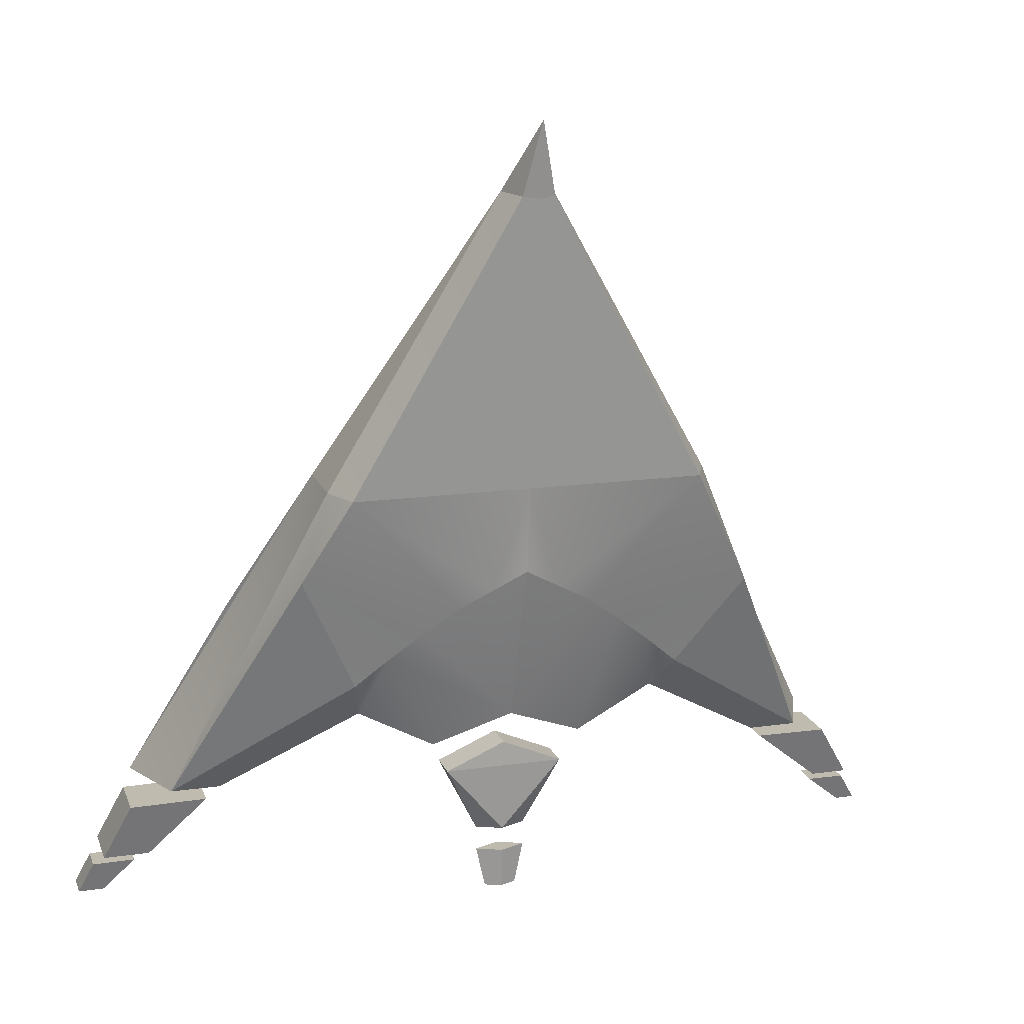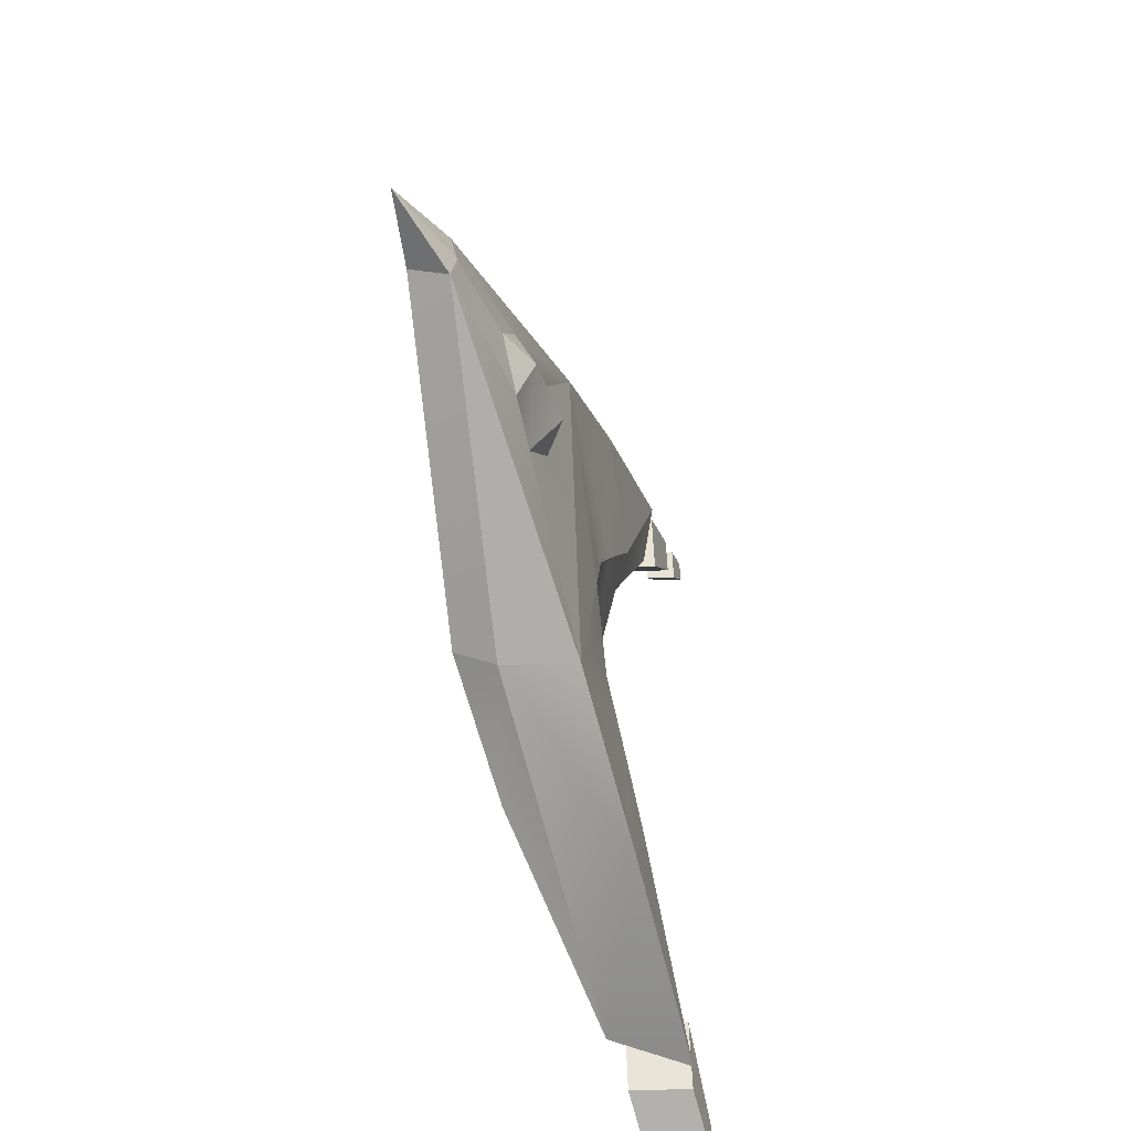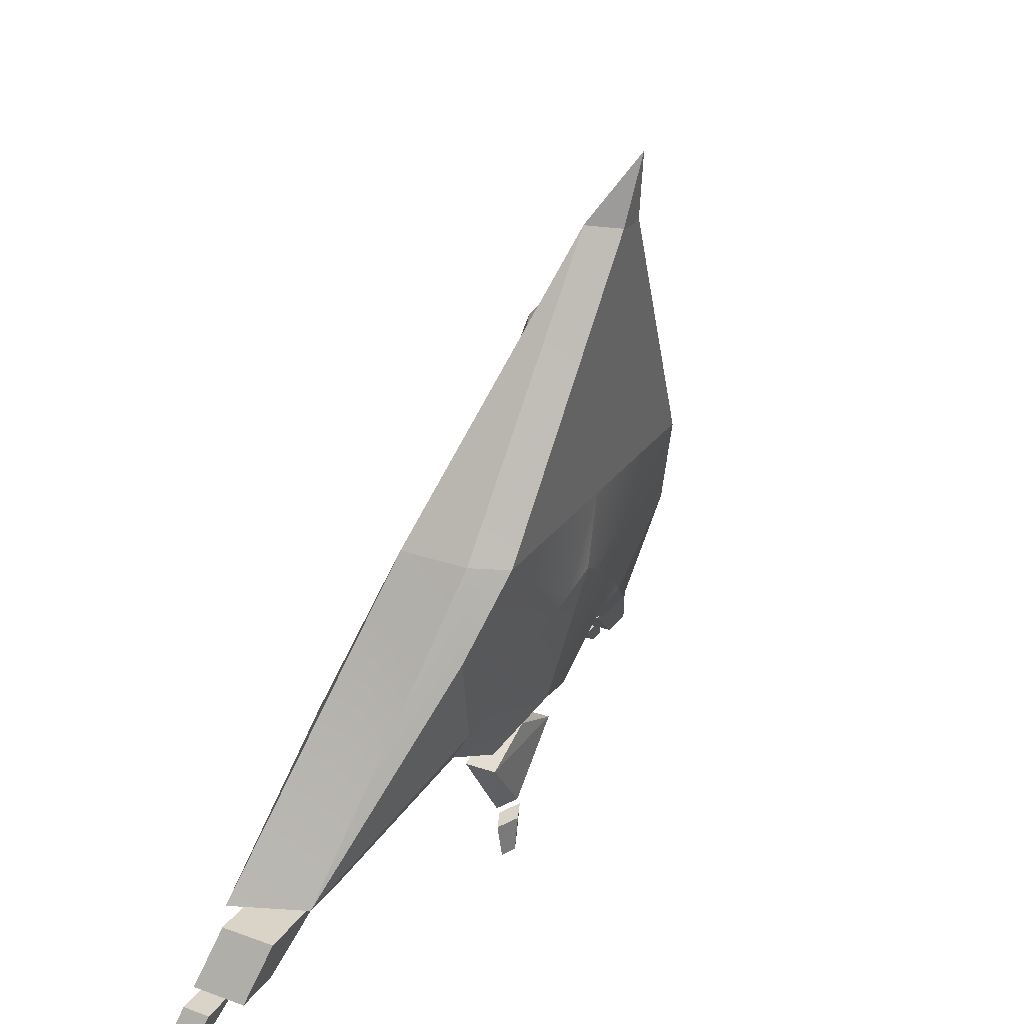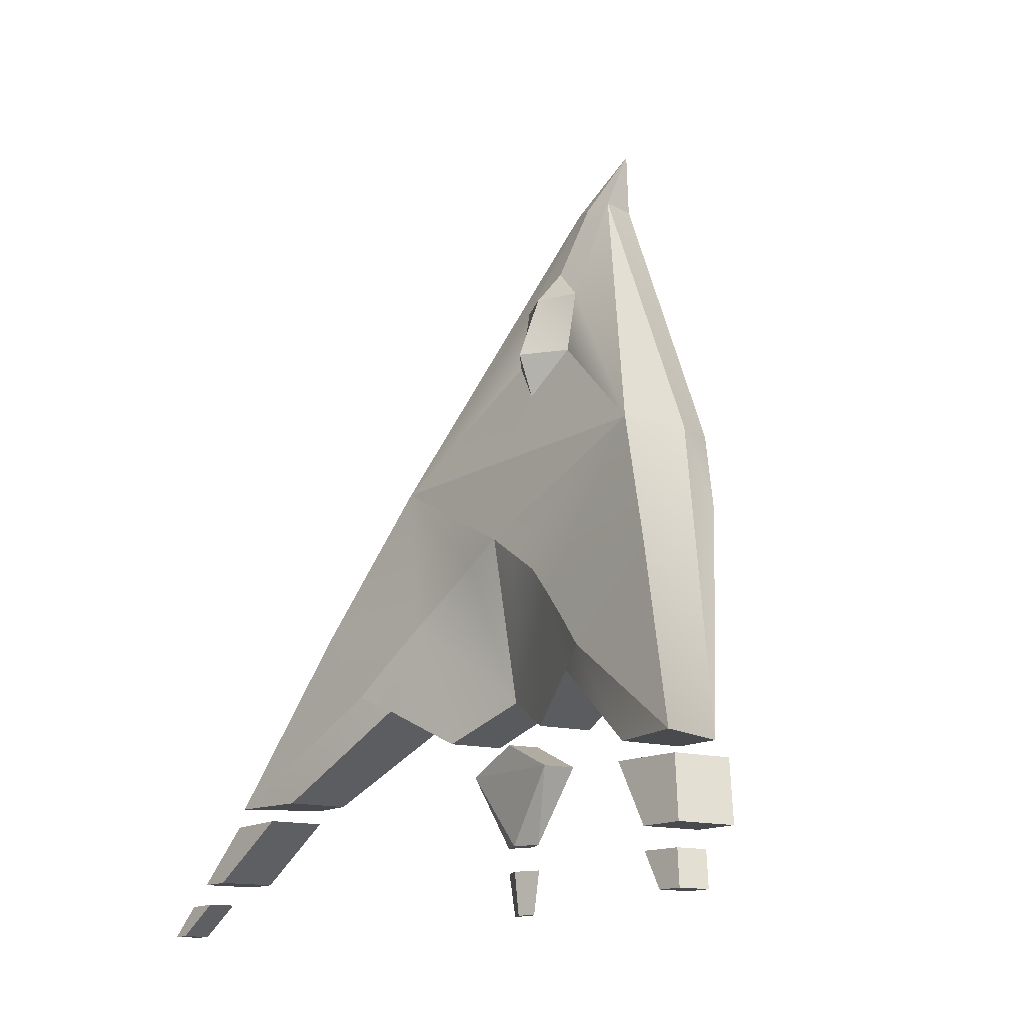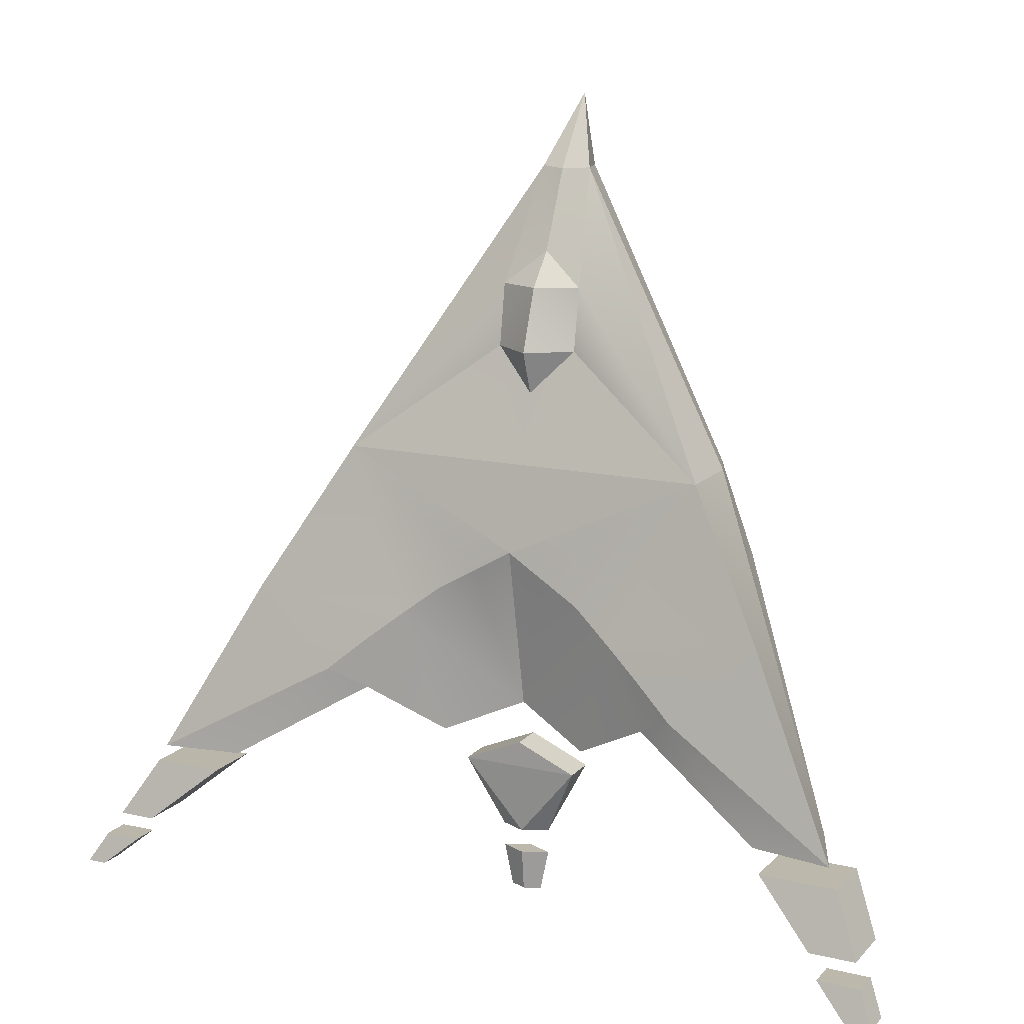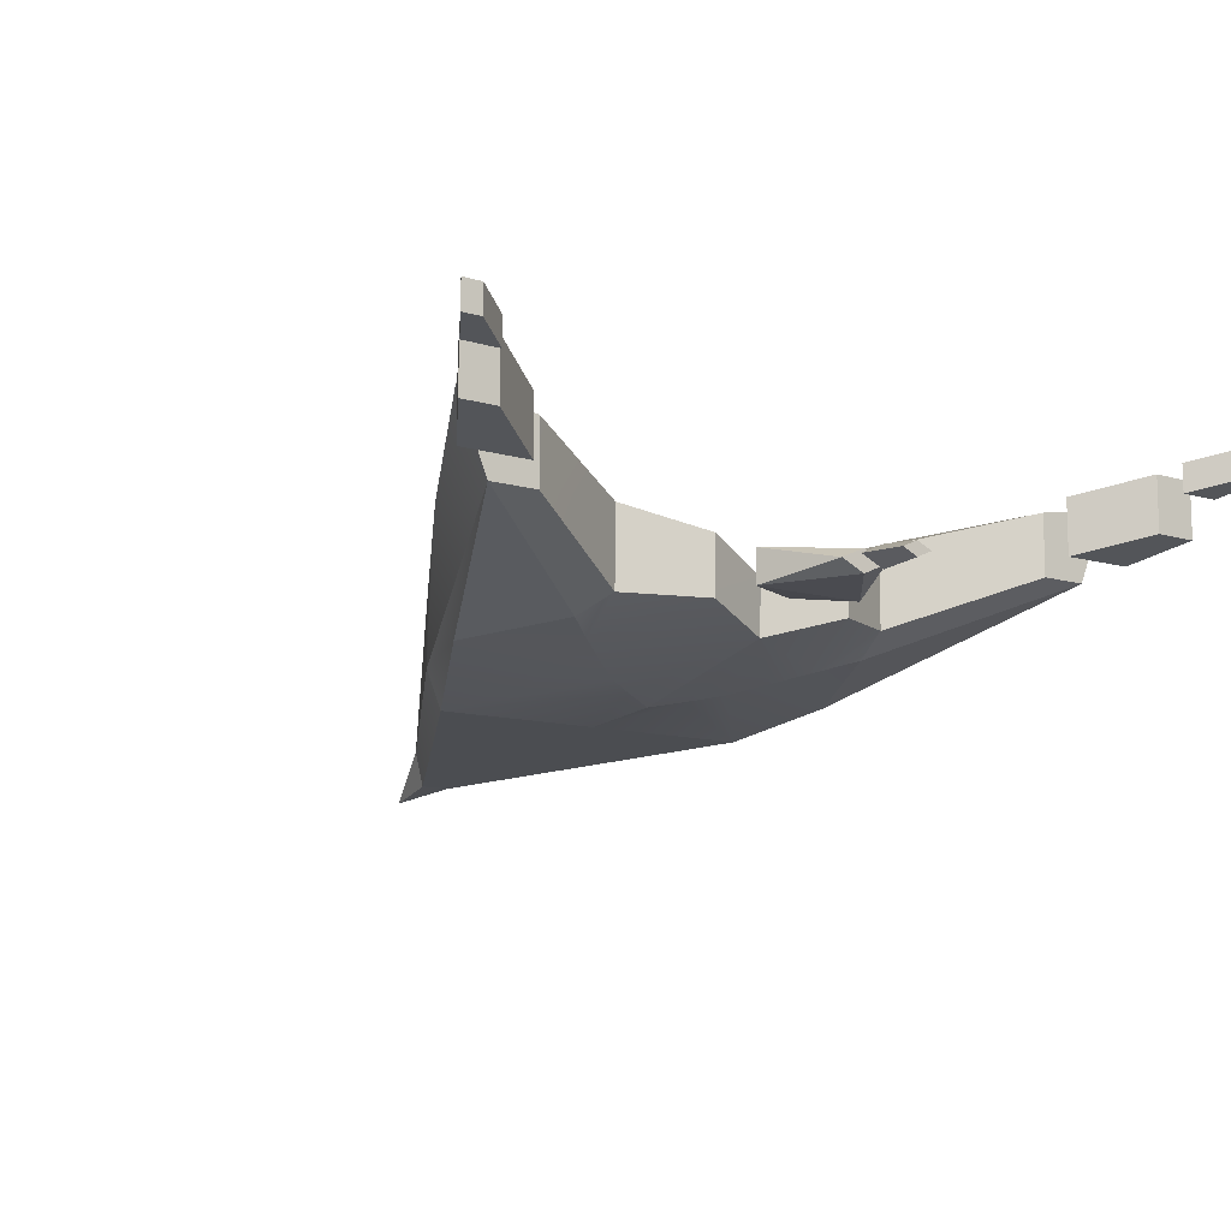
<metadata>
{"format":"obj","ext":"obj","renderer":"f3d","projection":"perspective","resolution":1024,"background":"white","views":[{"elev":16.0,"azim":-16.4,"up":"+Z"},{"elev":42.8,"azim":88.6,"up":"+Z"},{"elev":28.1,"azim":-61.6,"up":"+Z"},{"elev":-13.4,"azim":-124.3,"up":"+Z"},{"elev":14.2,"azim":-153.2,"up":"+Z"},{"elev":-11.0,"azim":143.6,"up":"+Y"}]}
</metadata>
<code>
o Ship_Plane
v -2.454 -0.7007 -0.1952
v -3.097 -0.3096 -1.399
v -2.306 0.05083 -3.08
v -1.844 -0.09947 -2.671
v -1.382 -0.2498 -2.292
v -0.9207 -0.4001 -1.929
v -0.459 -0.4962 -1.672
v 0.002636 -0.5833 -1.414
v 0.004932 -0.7007 -0.1952
v 2.69 0.8454 -0.1952
v 3.914 1.488 -2.293
v 2.699 1.673 -3.36
v 2.16 1.524 -2.895
v 1.621 1.376 -2.461
v 1.081 1.227 -2.041
v 0.542 1.18 -1.728
v 0.002636 1.132 -1.414
v -2.205 1.493 -3.607
v -1.135 1.15 -4.182
v -1.133 0.9103 -4.18
v -1.131 0.6708 -4.178
v -1.129 0.4314 -4.176
v -1.126 0.3258 -4.174
v -2.199 0.3661 -3.601
v -0.2297 -1.128 3.84
v -0.3822 -0.6227 3.848
v -2.685 -0.1585 -0.1952
v 2.464 -0.7007 -0.1952
v 3.4 -0.1314 -1.947
v 4.791 1.121 -4.787
v 2.69 -0.1585 -0.1952
v 1.047 0.3258 -4.174
v 1.045 0.4314 -4.176
v 1.043 0.6708 -4.178
v 1.04 0.9103 -4.18
v 1.038 1.15 -4.182
v 2.142 1.493 -3.607
v 2.148 0.3661 -3.601
v -4.78 1.121 -4.787
v 0.3326 -0.6227 3.848
v -2.685 0.8454 -0.1952
v -0.008869 0.8454 -0.1952
v 0.2089 -1.128 3.84
v 0.4895 -0.488 -1.69
v 0.9764 -0.3837 -1.965
v 1.463 -0.2252 -2.347
v 1.95 -0.06666 -2.744
v 2.437 0.09185 -3.171
v -0.05392 0.01778 -3.699
v -0.06548 0.8067 -3.711
v 0.002823 -1.125 3.805
v 0.00533 -1.272 4.84
v -2.699 1.674 -3.363
v -2.158 1.525 -2.898
v -1.618 1.377 -2.463
v -1.078 1.228 -2.042
v -0.5376 1.18 -1.728
v -3.847 1.455 -2.187
v -5.227 2.187 -4.787
v 5.232 2.187 -4.787
v 0.001748 -0.541 3.824
v -0.04628 0.9103 -4.298
v -0.8924 0.9103 -4.665
v -0.8857 0.4314 -4.66
v -0.04195 0.4314 -4.294
v 0.8042 0.4314 -4.66
v 0.7975 0.9103 -4.665
v -0.04553 0.8273 -5.681
v -0.3992 0.6708 -5.679
v -0.0427 0.5144 -5.678
v 0.3109 0.6708 -5.679
v -5.337 1.375 -5.076
v -4.246 1.375 -5.064
v -4.246 2.187 -5.064
v -5.337 2.187 -5.076
v 4.344 1.375 -5.039
v 5.383 1.375 -5.051
v 5.383 2.187 -5.051
v 4.344 2.187 -5.039
v -5.722 1.638 -5.921
v -5.069 1.638 -5.921
v -5.722 2.45 -5.921
v -5.069 2.45 -5.921
v 5.378 2.45 -5.895
v 5.378 1.638 -5.895
v 5.908 2.45 -5.895
v 5.908 1.638 -5.895
v 4.089 2.004 -4.787
v 4.089 1.121 -4.787
v -4.083 2.004 -4.787
v -4.083 1.121 -4.787
v -5.834 2.149 -6.232
v -5.229 2.149 -6.225
v -5.229 2.564 -6.225
v -5.834 2.564 -6.232
v -6.048 2.295 -6.7
v -5.686 2.295 -6.7
v -6.048 2.709 -6.7
v -5.686 2.709 -6.7
v 5.564 2.169 -6.213
v 6.108 2.169 -6.219
v 6.108 2.551 -6.219
v 5.564 2.551 -6.213
v 6.106 2.689 -6.662
v 6.106 2.307 -6.662
v 6.384 2.689 -6.662
v 6.384 2.307 -6.662
v 0.3109 0.6601 -6.024
v 0.1839 0.6548 -6.613
v -0.04502 0.7553 -6.614
v -0.04553 0.8166 -6.026
v -0.3992 0.6601 -6.024
v -0.0427 0.5037 -6.023
v -0.04321 0.5543 -6.612
v -0.2721 0.6548 -6.613
v -0.006312 0.4955 0.7731
v 0.5848 0.266 1.369
v -0.001175 -0.0297 2.718
v -0.5778 0.119 2.244
v -0.5781 0.266 1.369
v 0.5843 0.1223 2.243
v 0.003251 0.3709 2.244
v 0.003347 0.6939 1.369
f 5 6 1
f 14 15 10
f 21 22 24
f 1 26 27
f 29 31 28
f 34 35 38
f 2 27 39
f 40 31 10
f 27 26 41
f 42 17 41
f 28 40 43
f 45 46 28
f 4 24 23
f 14 13 37
f 32 46 49
f 51 52 25
f 43 40 52
f 52 26 25
f 21 20 50
f 34 33 50
f 56 50 55
f 58 53 59
f 12 11 60
f 55 54 58
f 17 42 10
f 29 48 30
f 3 2 39
f 26 52 61
f 62 64 65
f 64 66 65
f 62 67 63
f 67 68 63
f 63 69 64
f 64 70 66
f 67 66 71
f 69 63 68
f 68 67 71
f 69 70 64
f 71 66 70
f 65 67 62
f 73 75 72
f 76 78 79
f 81 72 80
f 75 80 72
f 75 83 82
f 81 74 73
f 79 85 76
f 84 87 85
f 80 83 81
f 85 77 76
f 84 78 86
f 87 78 77
f 30 11 31
f 88 12 60
f 37 89 38
f 48 89 30
f 30 88 60
f 53 90 59
f 91 18 24
f 41 39 27
f 3 91 24
f 90 39 59
f 93 95 92
f 97 92 96
f 95 96 92
f 95 99 98
f 97 94 93
f 96 99 97
f 101 103 100
f 103 105 100
f 104 107 105
f 105 101 100
f 104 102 106
f 107 102 101
f 109 111 108
f 113 111 112
f 68 70 69
f 110 114 115
f 113 109 108
f 111 115 112
f 115 113 112
f 42 117 10
f 118 26 61
f 120 42 41
f 40 118 61
f 122 120 119
f 122 118 121
f 123 117 116
f 120 123 116
f 117 122 121
f 118 122 119
f 9 25 1
f 43 9 28
f 121 10 117
f 119 41 26
f 52 40 61
f 9 1 7
f 2 3 4
f 2 4 5
f 8 9 7
f 7 1 6
f 2 5 1
f 17 10 16
f 11 12 13
f 11 13 14
f 16 10 15
f 11 14 10
f 24 18 20
f 20 21 24
f 18 19 20
f 22 23 24
f 1 25 26
f 29 30 31
f 38 32 33
f 33 34 38
f 35 36 37
f 37 38 35
f 2 1 27
f 28 31 40
f 28 9 44
f 9 8 44
f 48 29 47
f 47 29 46
f 28 44 45
f 46 29 28
f 49 8 7
f 7 6 49
f 5 4 49
f 3 24 4
f 23 49 4
f 6 5 49
f 36 50 14
f 17 16 50
f 15 14 50
f 13 12 37
f 37 36 14
f 16 15 50
f 8 49 44
f 32 38 47
f 48 47 38
f 46 45 49
f 44 49 45
f 32 47 46
f 51 43 52
f 49 23 22
f 22 21 50
f 20 19 50
f 50 49 22
f 49 50 33
f 50 36 35
f 33 32 49
f 50 35 34
f 18 53 54
f 54 55 18
f 56 57 50
f 17 50 57
f 19 18 55
f 55 50 19
f 58 41 55
f 17 57 41
f 41 57 56
f 54 53 58
f 41 56 55
f 62 63 64
f 65 66 67
f 73 74 75
f 76 77 78
f 81 73 72
f 75 82 80
f 75 74 83
f 81 83 74
f 79 84 85
f 84 86 87
f 80 82 83
f 85 87 77
f 84 79 78
f 87 86 78
f 10 31 11
f 30 60 11
f 88 37 12
f 37 88 89
f 48 38 89
f 30 89 88
f 53 18 90
f 91 90 18
f 41 59 39
f 3 39 91
f 90 91 39
f 93 94 95
f 97 93 92
f 95 98 96
f 95 94 99
f 97 99 94
f 96 98 99
f 101 102 103
f 103 104 105
f 104 106 107
f 105 107 101
f 104 103 102
f 107 106 102
f 109 110 111
f 113 108 111
f 68 71 70
f 110 109 114
f 113 114 109
f 111 110 115
f 115 114 113
f 42 116 117
f 118 119 26
f 120 116 42
f 40 121 118
f 122 123 120
f 117 123 122
f 9 51 25
f 43 51 9
f 121 40 10
f 119 120 41

</code>
